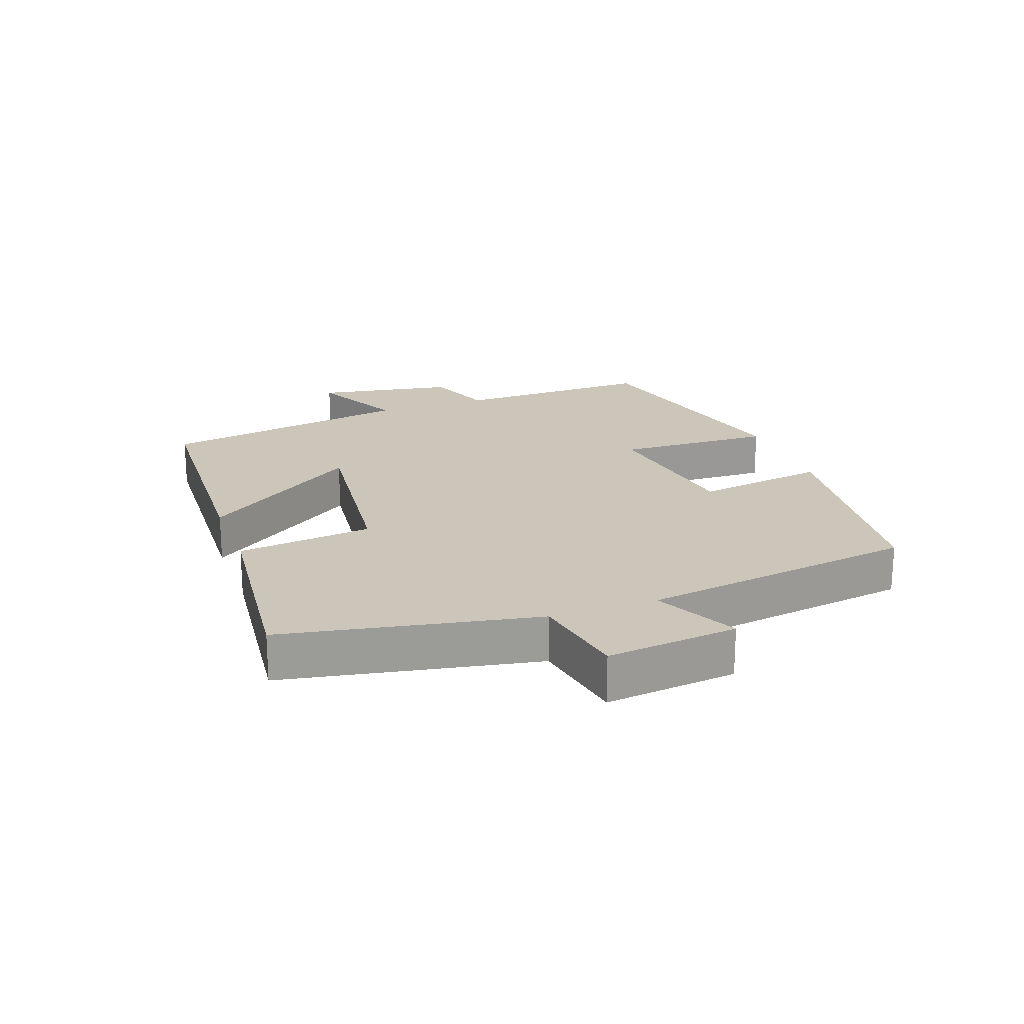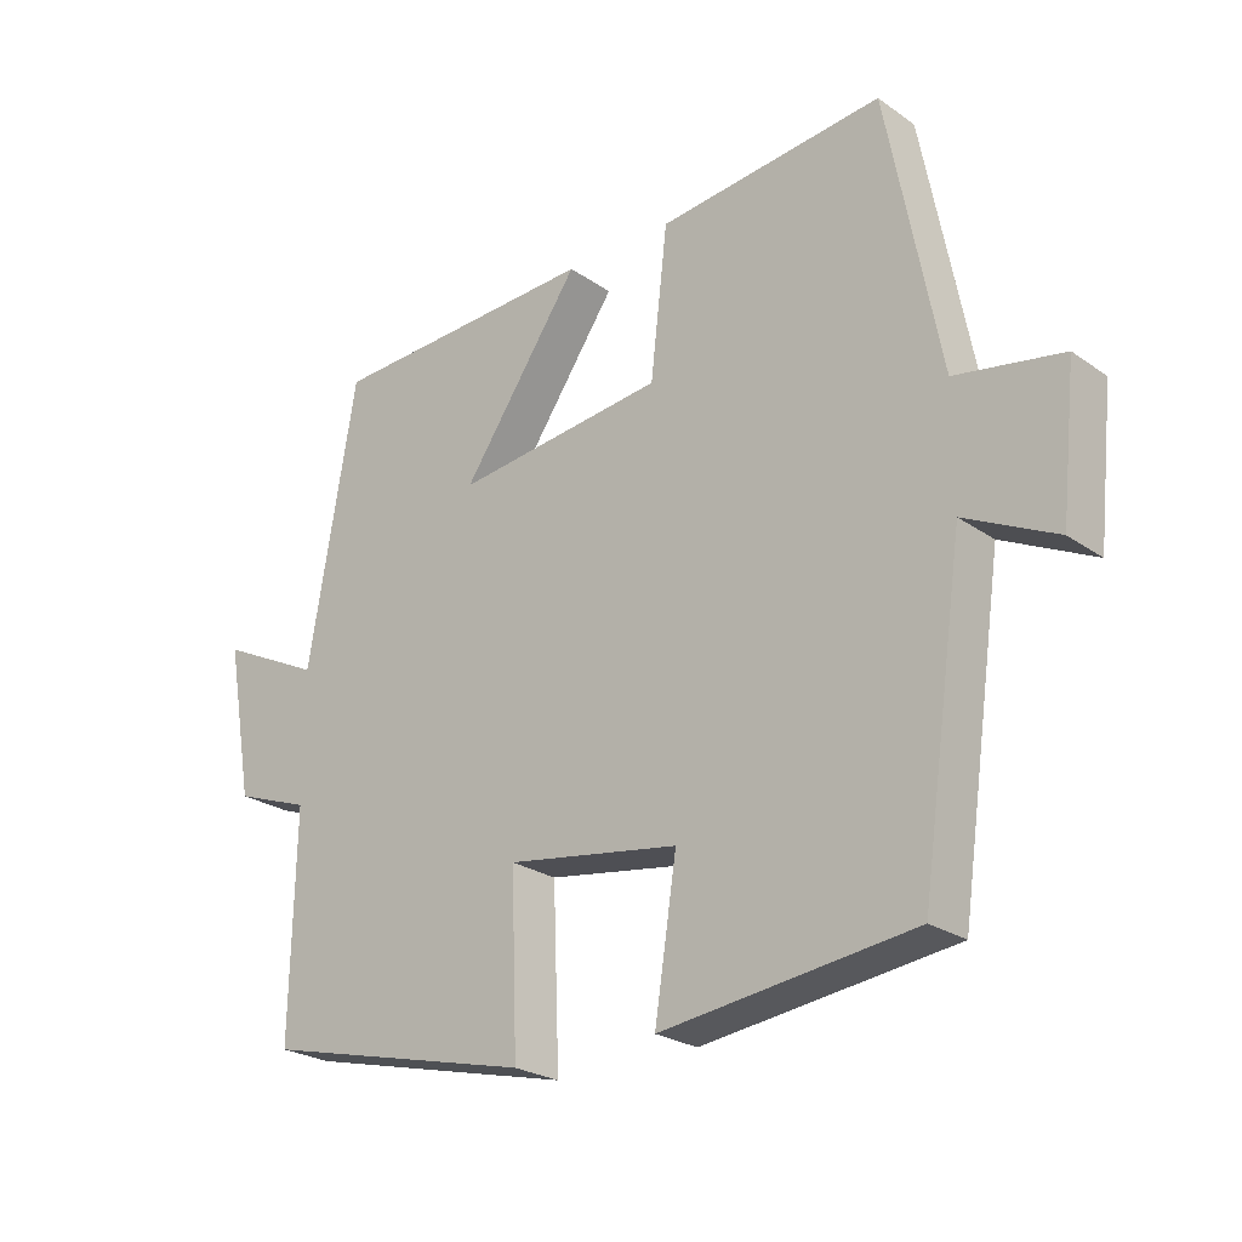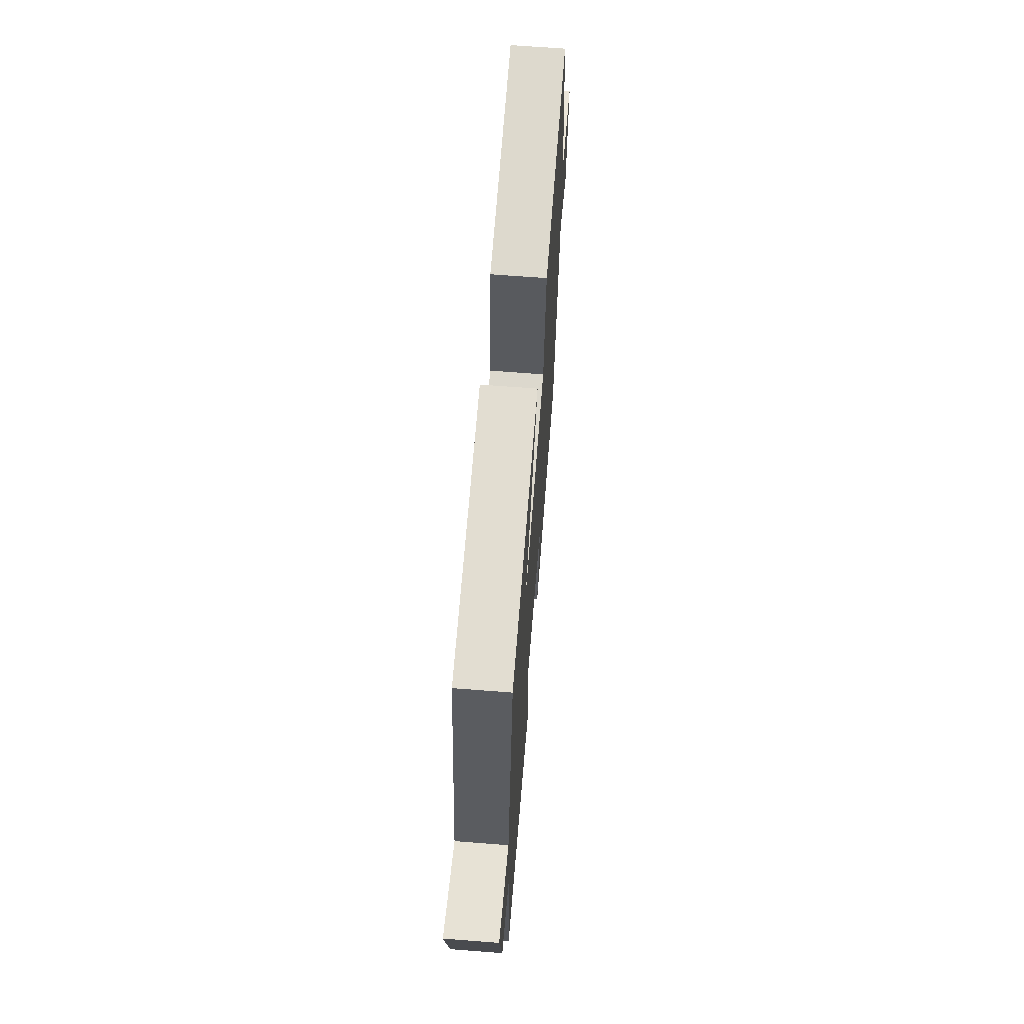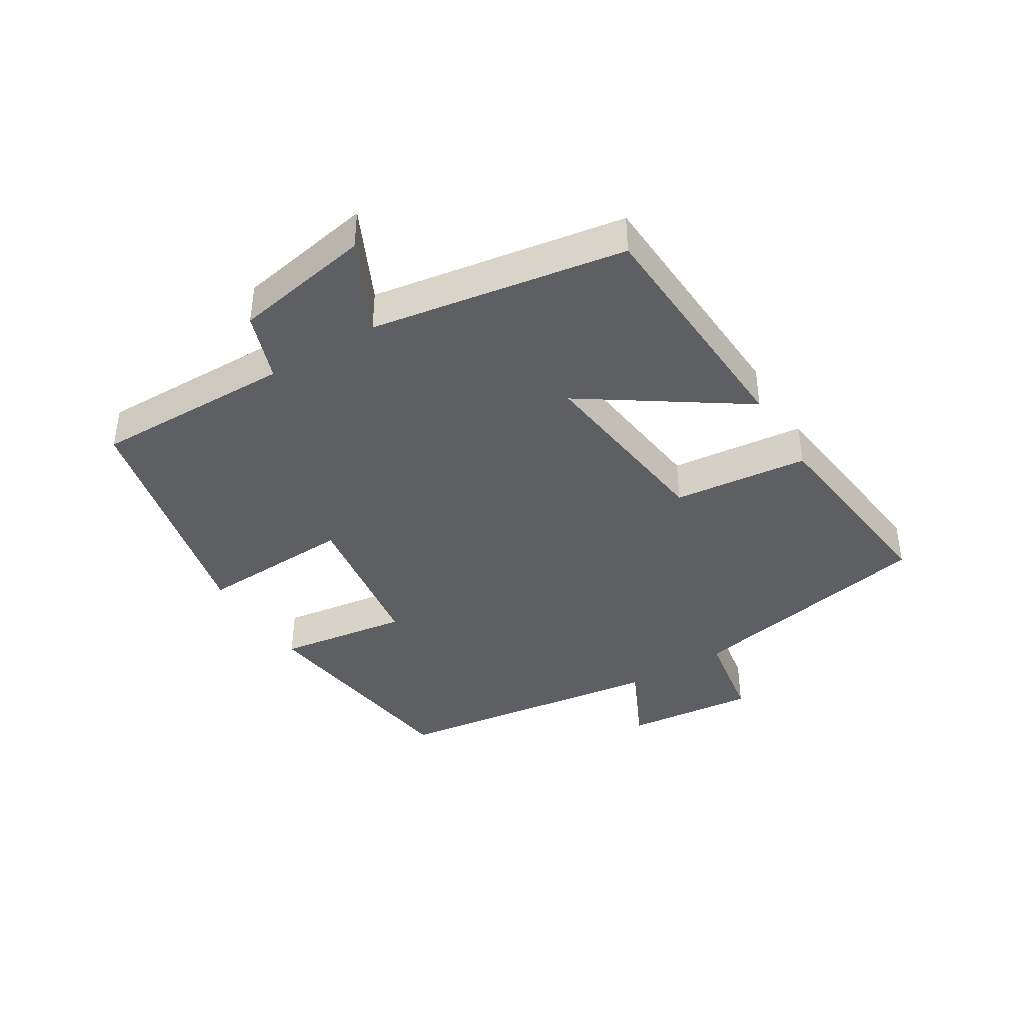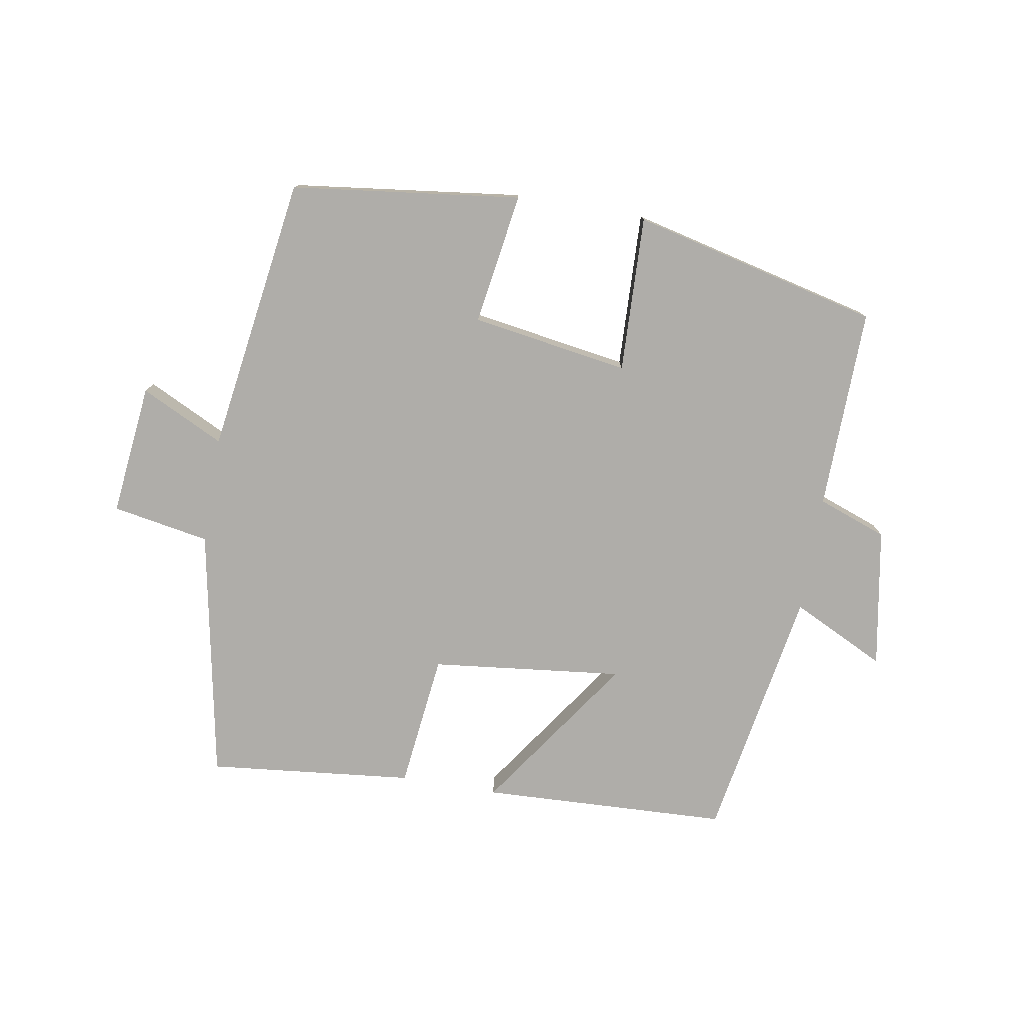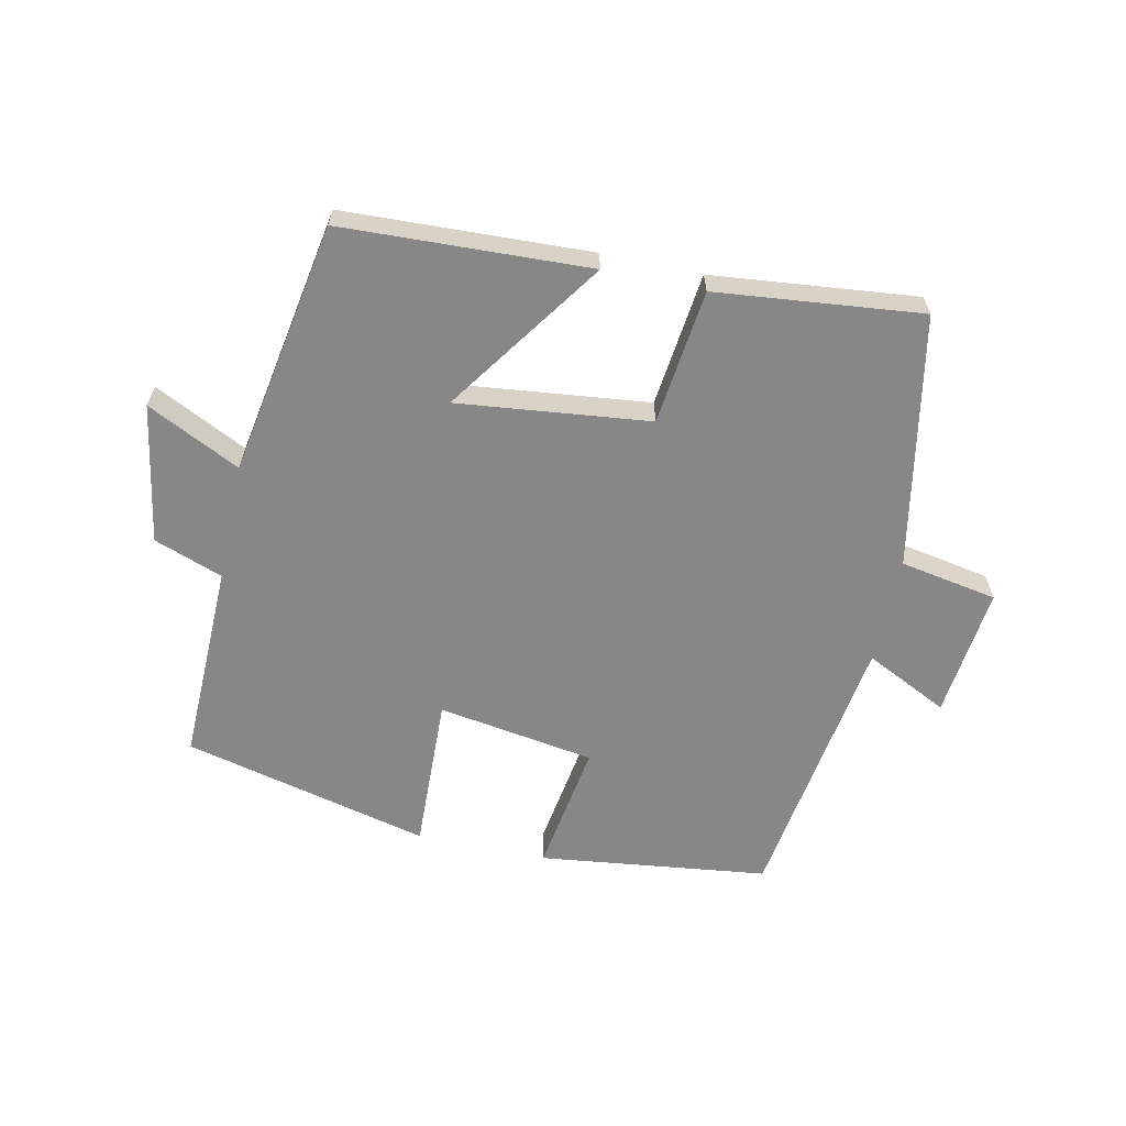
<metadata>
{"format":"obj","ext":"obj","renderer":"f3d","projection":"perspective","resolution":1024,"background":"white","views":[{"elev":20.8,"azim":70.0,"up":"+Y"},{"elev":-24.5,"azim":41.4,"up":"+Z"},{"elev":65.8,"azim":-85.5,"up":"+Z"},{"elev":-40.2,"azim":-58.0,"up":"+Y"},{"elev":-77.4,"azim":170.2,"up":"+Y"},{"elev":-62.5,"azim":-12.2,"up":"+Y"}]}
</metadata>
<code>
v 0.425 0.07 0.534
v 0.5 0.07 0.142
v 0.651 0.07 0.115
v 0.629 0.07 -0.089
v 0.5 0.07 -0.026
v 0.438 0.07 -0.455
v 0.082 0.07 -0.5
v 0.113 0.07 -0.296
v -0.131 0.07 -0.258
v -0.122 0.07 -0.5
v -0.506 0.07 -0.408
v -0.5 0.07 -0.096
v -0.607 0.07 -0.057
v -0.645 0.07 0.159
v -0.5 0.07 0.088
v -0.432 0.07 0.483
v -0.048 0.07 0.5
v -0.216 0.07 0.256
v 0.082 0.07 0.29
v 0.106 0.07 0.5
v 0.425 0 0.534
v 0.5 0 0.142
v 0.651 0 0.115
v 0.629 0 -0.089
v 0.5 0 -0.026
v 0.438 0 -0.455
v 0.082 0 -0.5
v 0.113 0 -0.296
v -0.131 0 -0.258
v -0.122 0 -0.5
v -0.506 0 -0.408
v -0.5 0 -0.096
v -0.607 0 -0.057
v -0.645 0 0.159
v -0.5 0 0.088
v -0.432 0 0.483
v -0.048 0 0.5
v -0.216 0 0.256
v 0.082 0 0.29
v 0.106 0 0.5
f 19 20 1 2
f 18 19 2
f 15 16 17 18
f 15 18 2 3
f 12 13 14 15
f 12 15 3
f 9 10 11 12
f 8 9 12 3
f 5 6 7 8
f 5 8 3
f 3 4 5
f 22 21 40 39
f 22 39 38
f 38 37 36 35
f 23 22 38 35
f 35 34 33 32
f 23 35 32
f 32 31 30 29
f 23 32 29 28
f 28 27 26 25
f 23 28 25
f 25 24 23
f 1 21 22 2
f 2 22 23 3
f 3 23 24 4
f 4 24 25 5
f 5 25 26 6
f 6 26 27 7
f 7 27 28 8
f 8 28 29 9
f 9 29 30 10
f 10 30 31 11
f 11 31 32 12
f 12 32 33 13
f 13 33 34 14
f 14 34 35 15
f 15 35 36 16
f 16 36 37 17
f 17 37 38 18
f 18 38 39 19
f 19 39 40 20
f 20 40 21 1

</code>
